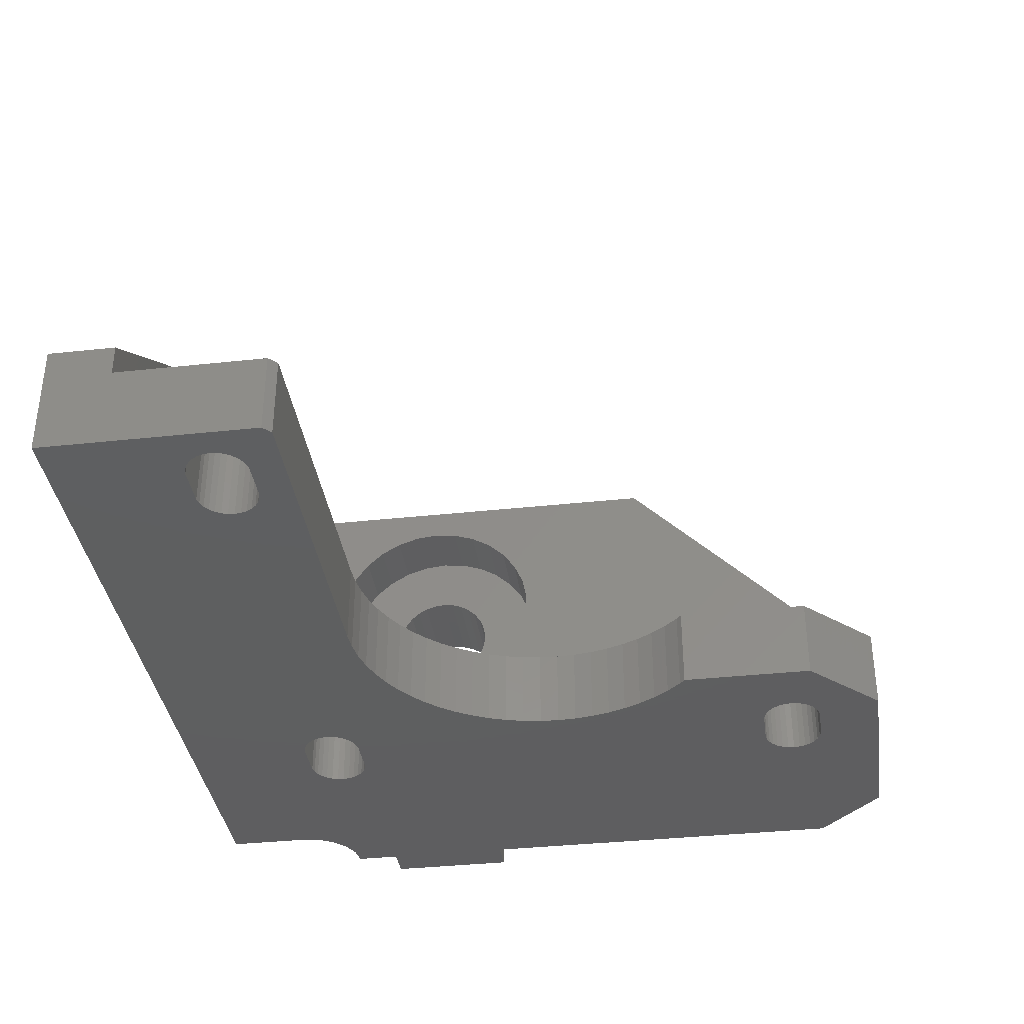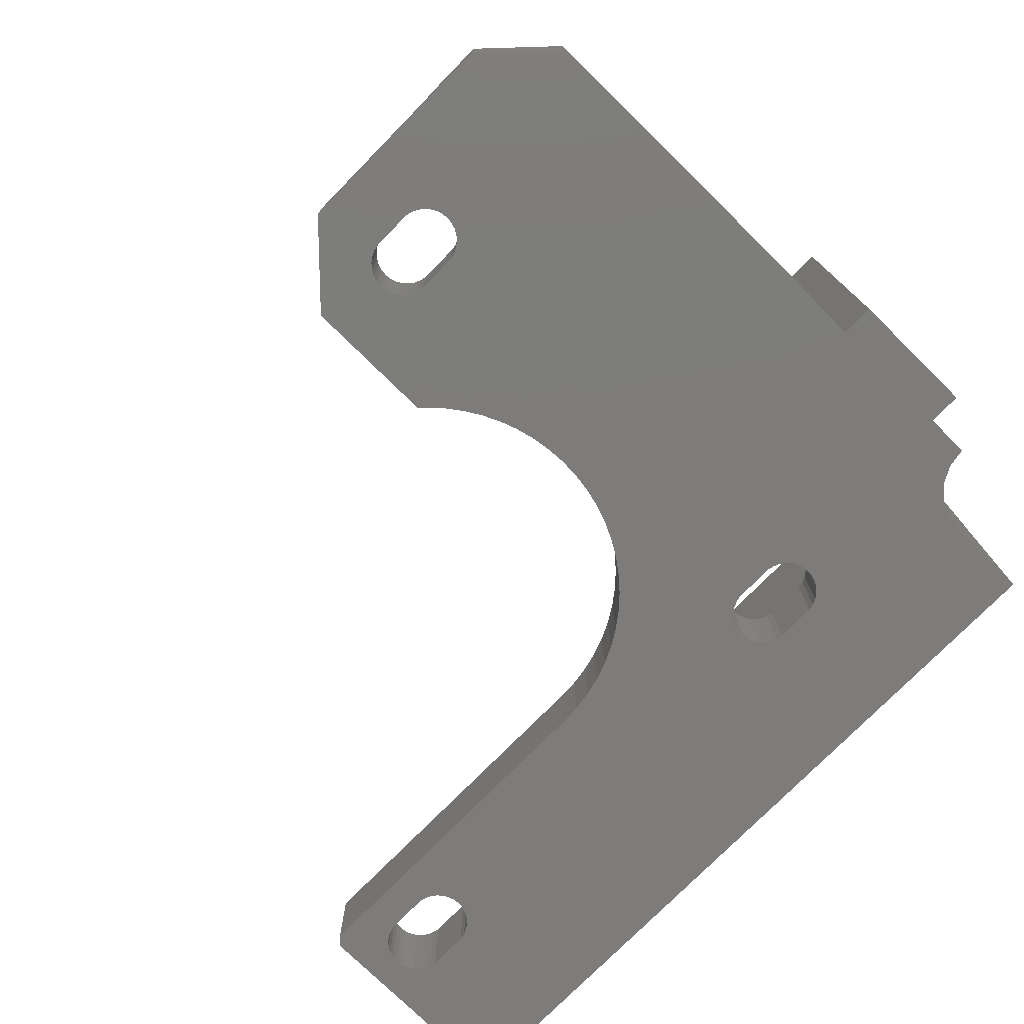
<metadata>
{"format":"stl","ext":"stl","renderer":"f3d","projection":"perspective","resolution":1024,"background":"white","views":[{"elev":-36.7,"azim":98.0,"up":"+Z"},{"elev":-76.0,"azim":-134.5,"up":"+Z"}]}
</metadata>
<code>
# stl→obj: 400 verts, 812 faces
v 0 8.5 0
v 0 11.15 25
v 0 11.15 0
v 0 8.5 25
v 0 18.85 0
v 0 42.3 13
v 0 42.3 0
v 0 30.3 25
v 0 18.85 25
v 50.3 4 6.881
v 50.3 0 6.881
v 50.3 4 5
v 50.3 13 0
v 50.3 13 5
v 50.3 0 0
v -2 11.15 0
v -2 18.85 0
v 17.46 40.27 0
v 21.3 33.96 0
v 20.96 33.64 0
v 20.18 32.79 0
v 19.49 31.86 0
v 18.89 30.86 0
v 18.4 29.82 0
v 18.01 28.73 0
v 17.73 27.6 0
v 12.41 39.28 0
v 17.56 26.46 0
v 17.5 25.3 0
v 21.3 42 0
v 17.46 41.03 0
v 17.5 40.65 0
v 17.34 41.4 0
v 17.15 41.74 0
v 16.89 42.02 0
v 17 46.3 0
v 16.57 42.25 0
v 16.22 42.41 0
v 15.84 42.49 0
v 13.46 42.49 0
v 13.08 42.41 0
v 4 46.3 0
v 12.72 42.25 0
v 12.41 42.02 0
v 12.15 41.74 0
v 11.96 41.4 0
v 11.84 41.03 0
v 11.8 40.65 0
v 48.46 9.265 0
v 48.5 9.65 0
v 48.46 10.03 0
v 48.34 8.898 0
v 48.15 8.563 0
v 47.89 8.275 0
v 47.58 8.048 0
v 47.22 7.891 0
v 46.84 7.81 0
v 44.46 7.81 0
v 44.08 7.891 0
v 43.73 8.048 0
v 43.41 8.275 0
v 16.89 8.275 0
v 42.84 9.265 0
v 29.3 13.5 0
v 42.8 9.65 0
v 42.96 8.898 0
v 43.15 8.563 0
v 17.15 8.563 0
v 28.14 13.56 0
v 17.34 8.898 0
v 27 13.73 0
v 25.87 14.01 0
v 20.96 16.96 0
v 16.22 11.41 0
v 20.18 17.81 0
v 16.57 11.25 0
v 16.89 11.02 0
v 21.81 16.18 0
v 17.15 10.74 0
v 22.74 15.49 0
v 17.34 10.4 0
v 23.74 14.89 0
v 17.46 10.03 0
v 17.5 9.65 0
v 17.46 9.265 0
v 24.78 14.4 0
v 16.57 8.048 0
v 16.22 7.891 0
v 3.5 0 0
v 15.84 7.81 0
v 11.84 40.27 0
v 2.832 7.057 0
v 11.8 9.65 0
v 11.84 9.265 0
v 11.96 8.898 0
v 3.329 6.082 0
v 12.15 8.563 0
v 3.5 5 0
v 12.41 8.275 0
v 12.72 8.048 0
v 13.08 7.891 0
v 13.46 7.81 0
v 48.34 10.4 0
v 48.15 10.74 0
v 47.89 11.02 0
v 49.8 13.5 0
v 47.58 11.25 0
v 47.22 11.41 0
v 46.84 11.49 0
v 44.46 11.49 0
v 44.08 11.41 0
v 43.73 11.25 0
v 43.41 11.02 0
v 43.15 10.74 0
v 42.96 10.4 0
v 42.84 10.03 0
v 15.84 11.49 0
v 19.49 18.74 0
v 18.89 19.74 0
v 13.46 11.49 0
v 17.34 39.9 0
v 18.4 20.78 0
v 17.15 39.56 0
v 13.08 11.41 0
v 16.89 39.28 0
v 18.01 21.87 0
v 16.57 39.05 0
v 12.72 11.25 0
v 16.22 38.89 0
v 17.73 23 0
v 15.84 38.81 0
v 12.41 11.02 0
v 13.46 38.81 0
v 17.56 24.14 0
v 13.08 38.89 0
v 12.72 39.05 0
v 12.15 10.74 0
v 12.15 39.56 0
v 11.96 10.4 0
v 11.84 10.03 0
v 11.96 39.9 0
v 2.057 7.832 0
v 1.082 8.329 0
v 24.42 0 25
v 3.5 0 25
v 17 46.3 5
v 8 46.3 5
v 4 46.3 9
v 8 46.3 9
v 8 30.3 25
v 8 21.66 18.16
v 8 21.96 16.73
v 8 21.06 19.5
v 8 20.2 20.68
v 8 19.11 21.66
v 8 17.85 22.39
v 8 16.46 22.85
v 8 15 23
v 8 4 25
v 8 8.038 16.73
v 8 8.038 15.27
v 8 8.343 18.16
v 8 8.938 19.5
v 8 9.798 20.68
v 8 10.89 21.66
v 8 12.15 22.39
v 8 13.54 22.85
v 8 21.96 15.27
v 8 21.66 13.84
v 8 21.06 12.5
v 8 20.2 11.32
v 8 19.11 10.34
v 8 17.85 9.605
v 8 16.46 9.153
v 8 4 5
v 8 15 9
v 8 13.54 9.153
v 8 12.15 9.605
v 8 10.89 10.34
v 8 9.798 11.32
v 8 8.938 12.5
v 8 8.343 13.84
v 17.34 39.9 5
v 21.3 33.96 5
v 21.3 42 5
v 17.15 39.56 5
v 16.89 39.28 5
v 20.96 33.64 5
v 16.57 39.05 5
v 20.18 32.79 5
v 16.22 38.89 5
v 15.84 38.81 5
v 17.46 40.27 5
v 17.5 40.65 5
v 17.46 41.03 5
v 17.34 41.4 5
v 17.15 41.74 5
v 16.89 42.02 5
v 16.57 42.25 5
v 16.22 42.41 5
v 15.84 42.49 5
v 13.46 42.49 5
v 13.08 42.41 5
v 12.72 42.25 5
v 11.96 10.4 5
v 11.84 10.03 5
v 11.84 41.03 5
v 11.8 40.65 5
v 11.96 41.4 5
v 12.15 41.74 5
v 12.41 42.02 5
v 19.49 31.86 5
v 18.89 30.86 5
v 17.5 25.3 5
v 17.46 10.03 5
v 17.5 9.65 5
v 13.46 38.81 5
v 17.34 10.4 5
v 18.4 29.82 5
v 17.15 10.74 5
v 13.08 38.89 5
v 16.89 11.02 5
v 18.01 28.73 5
v 16.57 11.25 5
v 12.72 39.05 5
v 16.22 11.41 5
v 17.73 27.6 5
v 15.84 11.49 5
v 17.56 26.46 5
v 13.46 11.49 5
v 12.41 39.28 5
v 13.08 11.41 5
v 12.72 11.25 5
v 12.15 39.56 5
v 12.41 11.02 5
v 12.15 10.74 5
v 11.96 39.9 5
v 11.84 40.27 5
v 48.46 10.03 5
v 48.5 9.65 5
v 48.34 10.4 5
v 48.15 10.74 5
v 47.89 11.02 5
v 49.8 13.5 5
v 47.58 11.25 5
v 47.22 11.41 5
v 46.84 11.49 5
v 44.46 11.49 5
v 44.08 11.41 5
v 42.84 10.03 5
v 29.3 13.5 5
v 42.8 9.65 5
v 42.96 10.4 5
v 43.15 10.74 5
v 43.41 11.02 5
v 43.73 11.25 5
v 48.46 9.265 5
v 48.34 8.898 5
v 48.15 8.563 5
v 47.89 8.275 5
v 47.58 8.048 5
v 47.22 7.891 5
v 46.84 7.81 5
v 44.46 7.81 5
v 44.08 7.891 5
v 43.73 8.048 5
v 42.84 9.265 5
v 42.96 8.898 5
v 43.15 8.563 5
v 43.41 8.275 5
v 16.89 8.275 5
v 17.15 8.563 5
v 28.14 13.56 5
v 27 13.73 5
v 17.34 8.898 5
v 25.87 14.01 5
v 17.46 9.265 5
v 24.78 14.4 5
v 17.56 24.14 5
v 17.73 23 5
v 18.01 21.87 5
v 18.4 20.78 5
v 18.89 19.74 5
v 19.49 18.74 5
v 20.18 17.81 5
v 20.96 16.96 5
v 21.81 16.18 5
v 22.74 15.49 5
v 23.74 14.89 5
v 16.57 8.048 5
v 16.22 7.891 5
v 15.84 7.81 5
v 13.46 7.81 5
v 13.08 7.891 5
v 12.72 8.048 5
v 12.41 8.275 5
v 12.15 8.563 5
v 11.96 8.898 5
v 11.84 9.265 5
v 11.8 9.65 5
v 24.42 4 25
v -2 18.23 15.66
v -2 18.85 25
v -2 18.09 15
v -2 17.81 14.38
v -2 17.42 13.83
v -2 16.91 13.37
v -2 16.32 13.03
v -2 15.68 12.82
v -2 15 12.75
v -2 14.32 12.82
v -2 13.68 13.03
v -2 13.09 13.37
v -2 12.58 13.83
v -2 11.15 25
v -2 11.77 15.66
v -2 11.91 15
v -2 12.19 14.38
v -2 18.23 16.34
v -2 18.09 17
v -2 17.81 17.62
v -2 17.42 18.17
v -2 16.91 18.63
v -2 16.32 18.97
v -2 15.68 19.18
v -2 15 19.25
v -2 14.32 19.18
v -2 13.68 18.97
v -2 13.09 18.63
v -2 12.58 18.17
v -2 12.19 17.62
v -2 11.91 17
v -2 11.77 16.34
v 3.329 6.082 25
v 3.5 5 25
v 2.832 7.057 25
v 2.057 7.832 25
v 1.082 8.329 25
v 4 12.15 9.605
v 4 13.54 9.153
v 4 8.343 18.16
v 4 21.06 12.5
v 4 21.66 13.84
v 4 21.66 18.16
v 4 16.46 9.153
v 4 15 9
v 4 8.038 16.73
v 4 15 23
v 4 16.46 22.85
v 4 17.85 9.605
v 4 17.42 18.16
v 4 21.06 19.5
v 4 20.2 20.68
v 4 17.42 18.17
v 4 19.11 21.66
v 4 16.91 18.63
v 4 17.85 22.39
v 4 16.32 18.97
v 4 15.68 19.18
v 4 15 19.25
v 4 14.32 19.18
v 4 13.54 22.85
v 4 13.68 18.97
v 4 12.15 22.39
v 4 13.09 18.63
v 4 10.89 21.66
v 4 12.58 18.17
v 4 9.798 20.68
v 4 12.58 18.16
v 4 8.938 19.5
v 4 19.11 10.34
v 4 20.2 11.32
v 4 8.038 15.27
v 4 11.77 16.34
v 4 11.77 15.66
v 4 11.91 17
v 4 12.19 17.62
v 4 18.09 17
v 4 18.23 16.34
v 4 17.81 17.62
v 4 18.23 15.66
v 4 18.09 15
v 4 17.81 14.38
v 4 17.42 13.83
v 4 16.91 13.37
v 4 16.32 13.03
v 4 15.68 12.82
v 4 15 12.75
v 4 14.32 12.82
v 4 13.68 13.03
v 4 13.09 13.37
v 4 12.58 13.83
v 4 12.19 14.38
v 4 11.91 15
v 4 10.89 10.34
v 4 8.343 13.84
v 4 8.938 12.5
v 4 21.96 15.27
v 4 21.96 16.73
v 4 9.798 11.32
f 1 2 3
f 2 1 4
f 5 6 7
f 6 5 8
f 8 5 9
f 10 11 12
f 12 13 14
f 15 12 11
f 12 15 13
f 16 5 3
f 5 16 17
f 18 19 20
f 18 20 21
f 18 21 22
f 18 22 23
f 18 23 24
f 18 24 25
f 18 25 26
f 27 28 29
f 18 26 28
f 19 18 30
f 31 30 32
f 33 30 31
f 34 30 33
f 35 30 34
f 30 35 36
f 37 36 35
f 38 36 37
f 39 36 38
f 40 36 39
f 41 36 40
f 42 41 43
f 42 43 44
f 41 42 36
f 45 42 44
f 46 42 45
f 47 42 46
f 42 47 48
f 49 13 15
f 50 13 49
f 51 13 50
f 15 52 49
f 15 53 52
f 15 54 53
f 15 55 54
f 15 56 55
f 15 57 56
f 15 58 57
f 15 59 58
f 15 60 59
f 15 61 60
f 62 61 15
f 63 64 65
f 66 64 63
f 67 64 66
f 64 61 62
f 61 64 67
f 68 64 62
f 64 68 69
f 70 71 68
f 71 70 72
f 73 74 75
f 74 73 76
f 76 73 77
f 78 77 73
f 77 78 79
f 80 79 78
f 79 80 81
f 82 81 80
f 81 82 83
f 83 82 84
f 85 72 70
f 86 84 82
f 84 86 85
f 72 85 86
f 69 68 71
f 15 87 62
f 15 88 87
f 89 88 15
f 88 89 90
f 91 42 48
f 92 93 94
f 95 96 94
f 97 96 95
f 96 97 98
f 99 98 97
f 100 98 99
f 89 100 101
f 89 101 102
f 90 89 102
f 100 89 98
f 103 13 51
f 104 13 103
f 105 13 104
f 13 105 106
f 107 106 105
f 108 106 107
f 109 106 108
f 110 106 109
f 111 106 110
f 111 64 106
f 112 64 111
f 113 64 112
f 114 64 113
f 115 64 114
f 116 64 115
f 64 116 65
f 117 75 74
f 75 117 118
f 118 117 119
f 30 18 32
f 120 119 117
f 28 121 18
f 119 120 122
f 28 123 121
f 124 122 120
f 28 125 123
f 122 124 126
f 28 127 125
f 128 126 124
f 28 129 127
f 126 128 130
f 28 131 129
f 132 130 128
f 28 133 131
f 130 132 134
f 28 135 133
f 134 132 29
f 28 136 135
f 137 29 132
f 28 27 136
f 138 29 137
f 29 138 27
f 42 137 139
f 137 42 138
f 42 139 140
f 138 42 141
f 92 140 93
f 141 42 91
f 92 94 96
f 140 92 142
f 140 142 3
f 3 142 143
f 3 143 1
f 140 3 5
f 140 5 42
f 42 5 7
f 89 144 145
f 15 144 89
f 144 15 11
f 146 36 147
f 147 148 149
f 147 42 148
f 42 147 36
f 150 151 152
f 150 153 151
f 150 154 153
f 150 155 154
f 150 156 155
f 150 157 156
f 150 158 157
f 159 158 150
f 160 159 161
f 162 159 160
f 163 159 162
f 164 159 163
f 165 159 164
f 166 159 165
f 167 159 166
f 158 159 167
f 168 149 150
f 168 150 152
f 169 149 168
f 170 149 169
f 149 170 147
f 171 147 170
f 172 147 171
f 173 147 172
f 174 147 173
f 175 174 176
f 175 176 177
f 175 161 159
f 174 175 147
f 178 175 177
f 179 175 178
f 180 175 179
f 181 175 180
f 182 175 181
f 161 175 182
f 183 184 185
f 186 184 183
f 184 187 188
f 189 188 187
f 188 189 190
f 191 190 189
f 192 190 191
f 183 185 193
f 193 185 194
f 185 195 194
f 185 196 195
f 185 197 196
f 198 185 146
f 185 198 197
f 146 199 198
f 146 200 199
f 146 201 200
f 146 202 201
f 147 202 146
f 202 147 203
f 203 147 204
f 205 175 206
f 207 147 208
f 209 147 207
f 210 147 209
f 211 147 210
f 204 147 211
f 187 184 186
f 190 192 212
f 212 192 213
f 214 215 216
f 217 213 192
f 214 218 215
f 213 217 219
f 214 220 218
f 221 219 217
f 214 222 220
f 219 221 223
f 214 224 222
f 225 223 221
f 214 226 224
f 223 225 227
f 214 228 226
f 227 225 229
f 214 230 228
f 231 229 225
f 214 232 230
f 229 231 214
f 214 233 232
f 234 214 231
f 214 235 233
f 236 214 234
f 214 236 235
f 237 236 234
f 237 205 236
f 147 237 238
f 237 147 205
f 147 238 208
f 175 205 147
f 14 239 240
f 14 241 239
f 14 242 241
f 14 243 242
f 244 245 243
f 244 246 245
f 244 247 246
f 244 248 247
f 244 249 248
f 250 251 252
f 253 251 250
f 254 251 253
f 255 251 254
f 256 251 255
f 249 251 256
f 251 249 244
f 243 14 244
f 257 14 240
f 14 257 12
f 258 12 257
f 259 12 258
f 260 12 259
f 261 12 260
f 262 12 261
f 263 12 262
f 264 12 263
f 265 12 264
f 266 12 265
f 251 267 252
f 251 268 267
f 251 269 268
f 251 270 269
f 271 270 251
f 270 271 266
f 272 251 273
f 272 273 274
f 275 274 276
f 277 276 278
f 216 279 214
f 216 280 279
f 216 281 280
f 216 282 281
f 216 283 282
f 216 284 283
f 216 285 284
f 216 286 285
f 216 287 286
f 216 288 287
f 216 289 288
f 216 278 289
f 277 278 216
f 276 277 275
f 274 275 272
f 251 272 271
f 290 266 271
f 266 290 12
f 291 12 290
f 175 291 292
f 175 292 293
f 291 175 12
f 294 175 293
f 295 175 294
f 296 175 295
f 297 175 296
f 298 175 297
f 299 175 298
f 300 175 299
f 206 175 300
f 12 301 10
f 301 12 175
f 301 175 159
f 17 302 303
f 17 304 302
f 17 305 304
f 17 306 305
f 17 307 306
f 17 308 307
f 17 309 308
f 17 310 309
f 16 310 17
f 310 16 311
f 311 16 312
f 312 16 313
f 313 16 314
f 315 316 16
f 317 16 316
f 318 16 317
f 314 16 318
f 319 303 302
f 320 303 319
f 321 303 320
f 322 303 321
f 323 303 322
f 324 303 323
f 325 303 324
f 326 303 325
f 315 326 327
f 315 327 328
f 315 328 329
f 315 329 330
f 326 315 303
f 331 315 330
f 332 315 331
f 333 315 332
f 316 315 333
f 5 303 9
f 303 5 17
f 16 2 315
f 2 16 3
f 301 11 10
f 11 301 144
f 184 30 185
f 30 184 19
f 106 251 244
f 251 106 64
f 14 106 244
f 106 14 13
f 185 36 146
f 36 185 30
f 303 2 9
f 2 303 315
f 9 159 150
f 159 334 335
f 159 336 334
f 159 9 336
f 336 9 337
f 9 150 8
f 2 337 9
f 337 2 338
f 338 2 4
f 159 144 301
f 145 159 335
f 159 145 144
f 150 6 8
f 149 6 150
f 6 149 148
f 7 148 42
f 148 7 6
f 98 334 96
f 334 98 335
f 92 337 142
f 337 92 336
f 96 336 92
f 336 96 334
f 1 338 4
f 338 1 143
f 143 337 338
f 337 143 142
f 89 335 98
f 335 89 145
f 84 215 83
f 215 84 216
f 90 293 292
f 293 90 102
f 300 140 206
f 140 300 93
f 120 228 230
f 228 120 117
f 68 275 70
f 275 68 272
f 236 132 235
f 132 236 137
f 206 139 205
f 139 206 140
f 299 93 300
f 93 299 94
f 117 226 228
f 226 117 74
f 85 216 84
f 216 85 277
f 62 290 271
f 290 62 87
f 62 272 68
f 272 62 271
f 296 97 297
f 97 296 99
f 205 137 236
f 137 205 139
f 79 222 77
f 222 79 220
f 81 220 79
f 220 81 218
f 83 218 81
f 218 83 215
f 70 277 85
f 277 70 275
f 87 291 290
f 291 87 88
f 88 292 291
f 292 88 90
f 102 294 293
f 294 102 101
f 100 296 295
f 296 100 99
f 124 230 232
f 230 124 120
f 74 224 226
f 224 74 76
f 76 222 224
f 222 76 77
f 101 295 294
f 295 101 100
f 297 95 298
f 95 297 97
f 298 94 299
f 94 298 95
f 132 233 235
f 233 132 128
f 128 232 233
f 232 128 124
f 267 65 252
f 65 267 63
f 56 263 262
f 263 56 57
f 50 239 51
f 239 50 240
f 57 264 263
f 264 57 58
f 252 116 250
f 116 252 65
f 110 247 248
f 247 110 109
f 53 258 52
f 258 53 259
f 268 63 267
f 63 268 66
f 108 245 246
f 245 108 107
f 109 246 247
f 246 109 108
f 49 240 50
f 240 49 257
f 54 261 260
f 261 54 55
f 54 259 53
f 259 54 260
f 270 67 269
f 67 270 61
f 254 113 255
f 113 254 114
f 104 243 105
f 243 104 242
f 103 242 104
f 242 103 241
f 51 241 103
f 241 51 239
f 52 257 49
f 257 52 258
f 55 262 261
f 262 55 56
f 58 265 264
f 265 58 59
f 60 270 266
f 270 60 61
f 250 115 253
f 115 250 116
f 253 114 254
f 114 253 115
f 111 248 249
f 248 111 110
f 107 243 245
f 243 107 105
f 59 266 265
f 266 59 60
f 269 66 268
f 66 269 67
f 113 256 255
f 256 113 112
f 112 249 256
f 249 112 111
f 208 47 207
f 47 208 48
f 18 194 32
f 194 18 193
f 133 221 217
f 221 133 135
f 131 217 192
f 217 131 133
f 127 191 189
f 191 127 129
f 238 48 208
f 48 238 91
f 43 203 204
f 203 43 41
f 40 201 202
f 201 40 39
f 207 46 209
f 46 207 47
f 234 141 237
f 141 234 138
f 231 138 234
f 138 231 27
f 129 192 191
f 192 129 131
f 121 193 18
f 193 121 183
f 125 189 187
f 189 125 127
f 33 197 34
f 197 33 196
f 41 202 203
f 202 41 40
f 210 44 211
f 44 210 45
f 44 204 211
f 204 44 43
f 209 45 210
f 45 209 46
f 237 91 238
f 91 237 141
f 136 231 225
f 231 136 27
f 135 225 221
f 225 135 136
f 123 183 121
f 183 123 186
f 39 200 201
f 200 39 38
f 32 195 31
f 195 32 194
f 125 186 123
f 186 125 187
f 38 199 200
f 199 38 37
f 31 196 33
f 196 31 195
f 37 198 199
f 198 37 35
f 34 198 35
f 198 34 197
f 339 340 341
f 342 343 344
f 345 176 174
f 176 345 346
f 160 341 162
f 341 160 347
f 348 157 158
f 157 348 349
f 345 350 344
f 351 352 353
f 354 353 355
f 356 355 357
f 353 354 351
f 352 351 344
f 355 356 354
f 358 357 349
f 357 358 356
f 349 359 358
f 348 359 349
f 348 360 359
f 348 361 360
f 362 361 348
f 361 362 363
f 364 363 362
f 363 364 365
f 366 365 364
f 365 366 367
f 368 367 366
f 367 368 369
f 370 369 368
f 369 370 341
f 371 372 344
f 161 347 160
f 347 161 373
f 374 341 375
f 376 341 374
f 377 341 376
f 341 377 369
f 344 378 379
f 344 380 378
f 380 344 351
f 381 344 379
f 382 344 381
f 383 344 382
f 384 344 383
f 384 346 344
f 385 346 384
f 386 346 385
f 387 346 386
f 388 346 387
f 389 346 388
f 390 346 389
f 391 346 390
f 392 346 391
f 393 346 392
f 393 341 346
f 394 341 393
f 341 394 375
f 339 179 178
f 179 339 395
f 355 154 155
f 154 355 353
f 350 371 344
f 346 345 344
f 163 368 164
f 368 163 370
f 395 339 341
f 340 346 341
f 396 397 341
f 344 153 352
f 153 344 151
f 350 174 173
f 174 350 345
f 343 398 344
f 398 399 344
f 372 172 171
f 172 372 371
f 372 170 342
f 170 372 171
f 372 342 344
f 343 168 398
f 168 343 169
f 180 397 181
f 397 180 400
f 340 178 177
f 178 340 339
f 346 177 176
f 177 346 340
f 395 180 179
f 180 395 400
f 373 396 341
f 368 165 164
f 165 368 366
f 349 156 157
f 156 349 357
f 357 155 156
f 155 357 355
f 352 154 353
f 154 352 153
f 371 173 172
f 173 371 350
f 342 169 343
f 169 342 170
f 398 152 399
f 152 398 168
f 347 373 341
f 162 370 163
f 370 162 341
f 397 400 341
f 400 395 341
f 181 396 182
f 396 181 397
f 182 373 161
f 373 182 396
f 399 151 344
f 151 399 152
f 366 166 165
f 166 366 364
f 364 167 166
f 167 364 362
f 362 158 167
f 158 362 348
f 309 388 387
f 388 309 310
f 326 359 360
f 359 326 325
f 375 333 374
f 333 375 316
f 322 351 354
f 321 351 322
f 351 321 380
f 320 380 321
f 380 320 378
f 310 389 388
f 389 310 311
f 311 390 389
f 390 311 312
f 324 356 358
f 356 324 323
f 323 354 356
f 354 323 322
f 325 358 359
f 358 325 324
f 319 378 320
f 378 319 379
f 308 387 386
f 387 308 309
f 306 385 384
f 385 306 307
f 304 381 302
f 381 304 382
f 302 379 319
f 379 302 381
f 313 392 391
f 392 313 314
f 312 391 390
f 391 312 313
f 392 318 393
f 318 392 314
f 307 386 385
f 386 307 308
f 305 382 304
f 382 305 383
f 306 383 305
f 383 306 384
f 374 332 376
f 332 374 333
f 369 330 367
f 377 330 369
f 330 377 331
f 330 365 367
f 365 330 329
f 329 363 365
f 363 329 328
f 328 361 363
f 361 328 327
f 327 360 361
f 360 327 326
f 393 317 394
f 317 393 318
f 394 316 375
f 316 394 317
f 376 331 377
f 331 376 332
f 214 28 229
f 28 214 29
f 20 184 188
f 184 20 19
f 213 22 212
f 22 213 23
f 212 21 190
f 21 212 22
f 227 25 223
f 25 227 26
f 219 23 213
f 23 219 24
f 229 26 227
f 26 229 28
f 72 278 276
f 278 72 86
f 190 20 188
f 20 190 21
f 223 24 219
f 24 223 25
f 71 276 274
f 276 71 72
f 281 130 280
f 130 281 126
f 282 126 281
f 126 282 122
f 279 29 214
f 29 279 134
f 285 118 284
f 118 285 75
f 283 122 282
f 122 283 119
f 280 134 279
f 134 280 130
f 69 274 273
f 274 69 71
f 64 273 251
f 273 64 69
f 80 287 288
f 287 80 78
f 78 286 287
f 286 78 73
f 286 75 285
f 75 286 73
f 284 119 283
f 119 284 118
f 86 289 278
f 289 86 82
f 82 288 289
f 288 82 80

</code>
